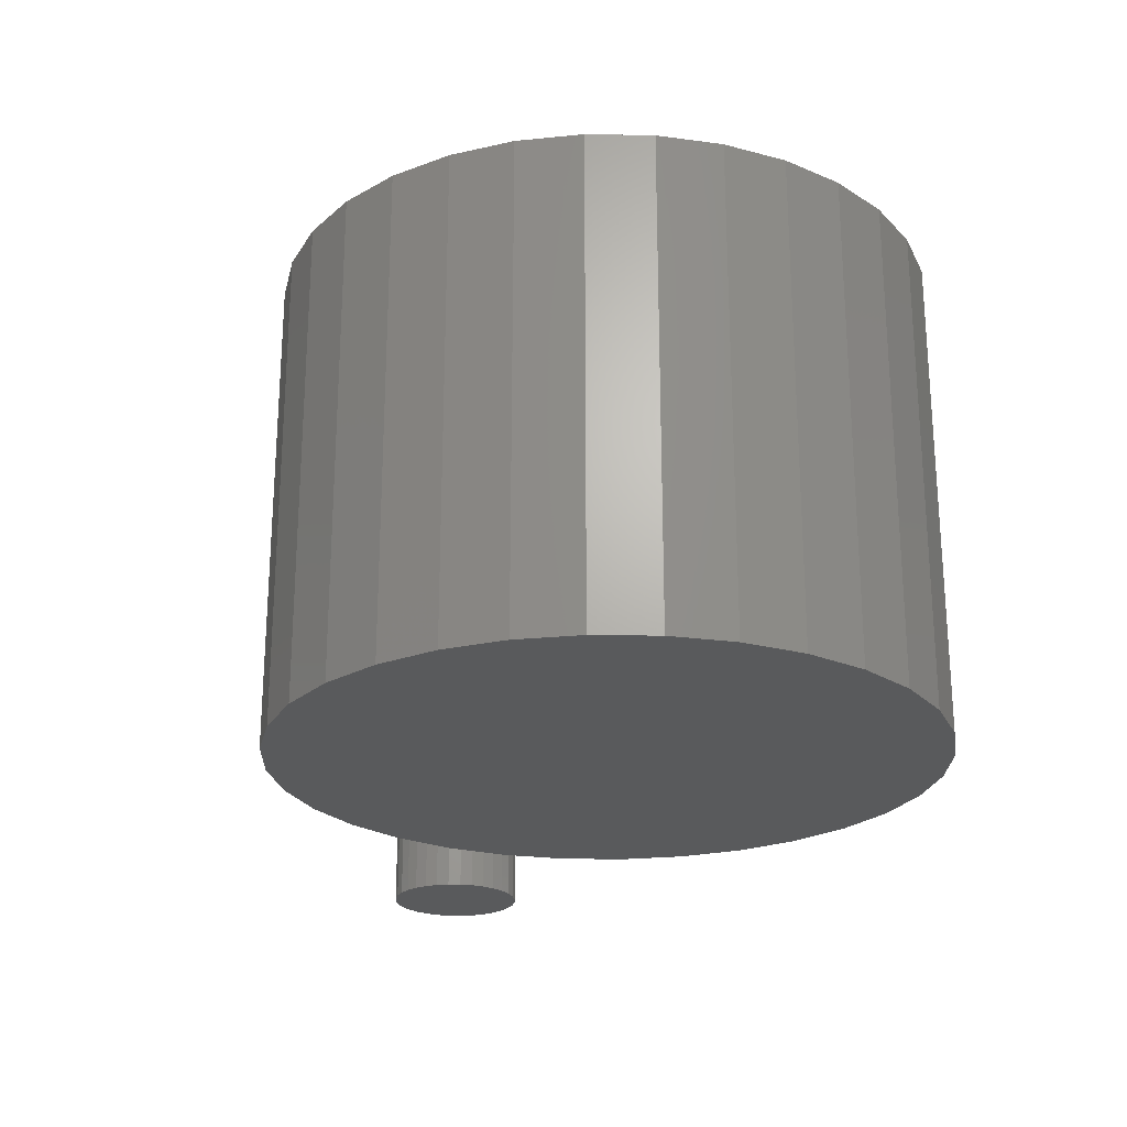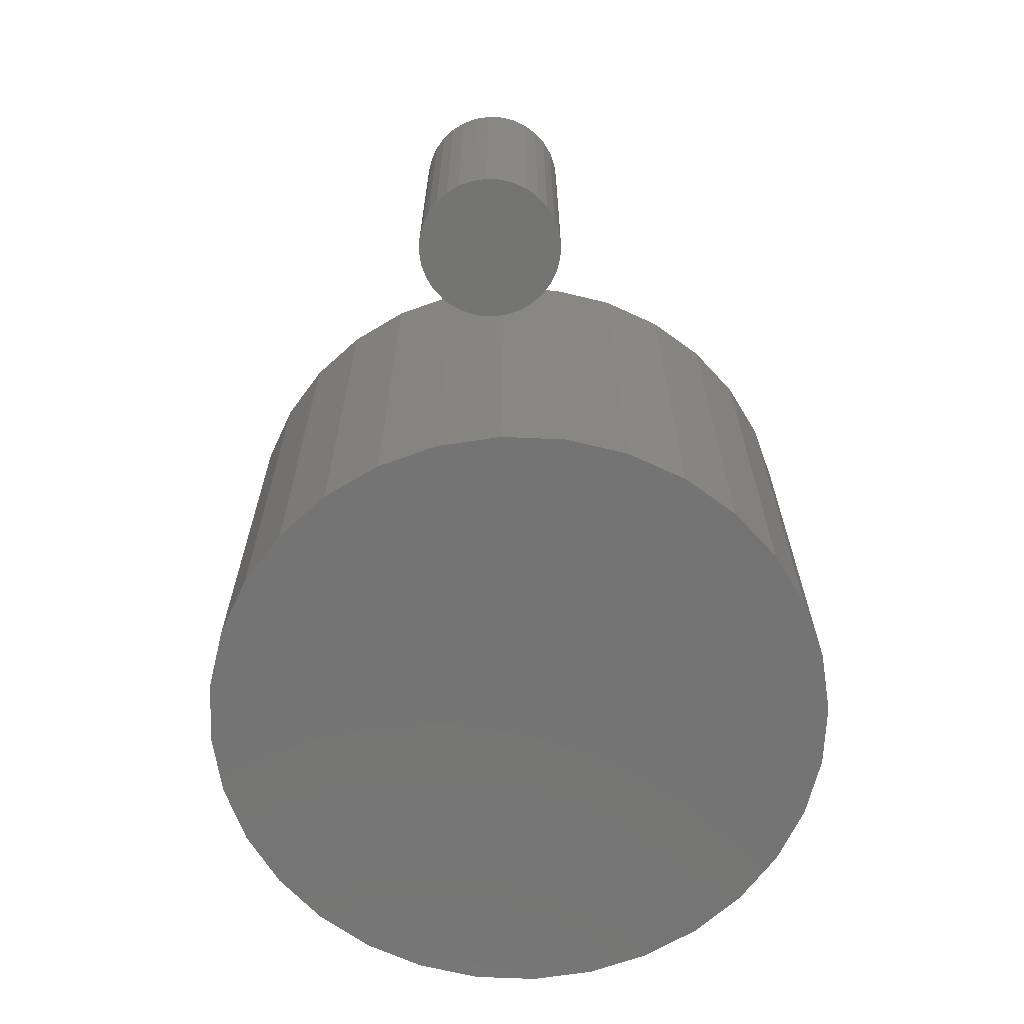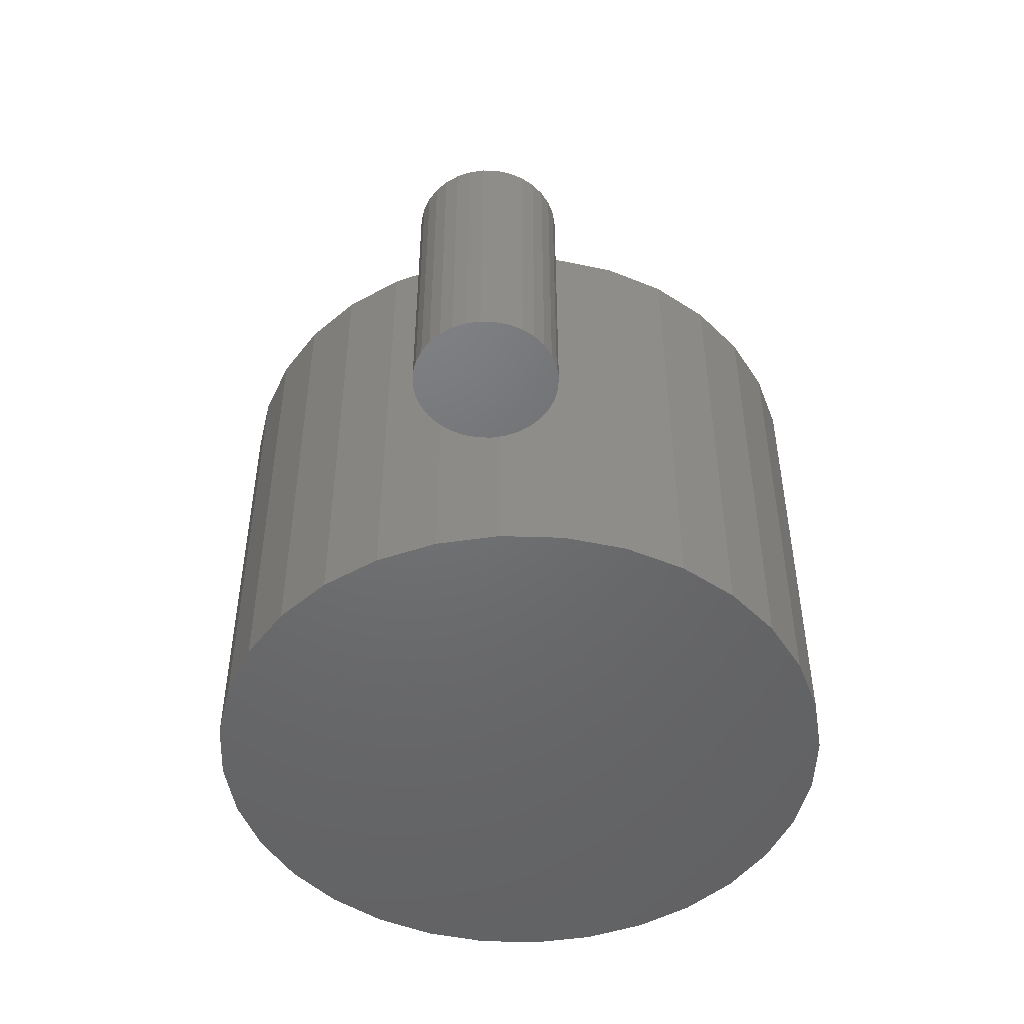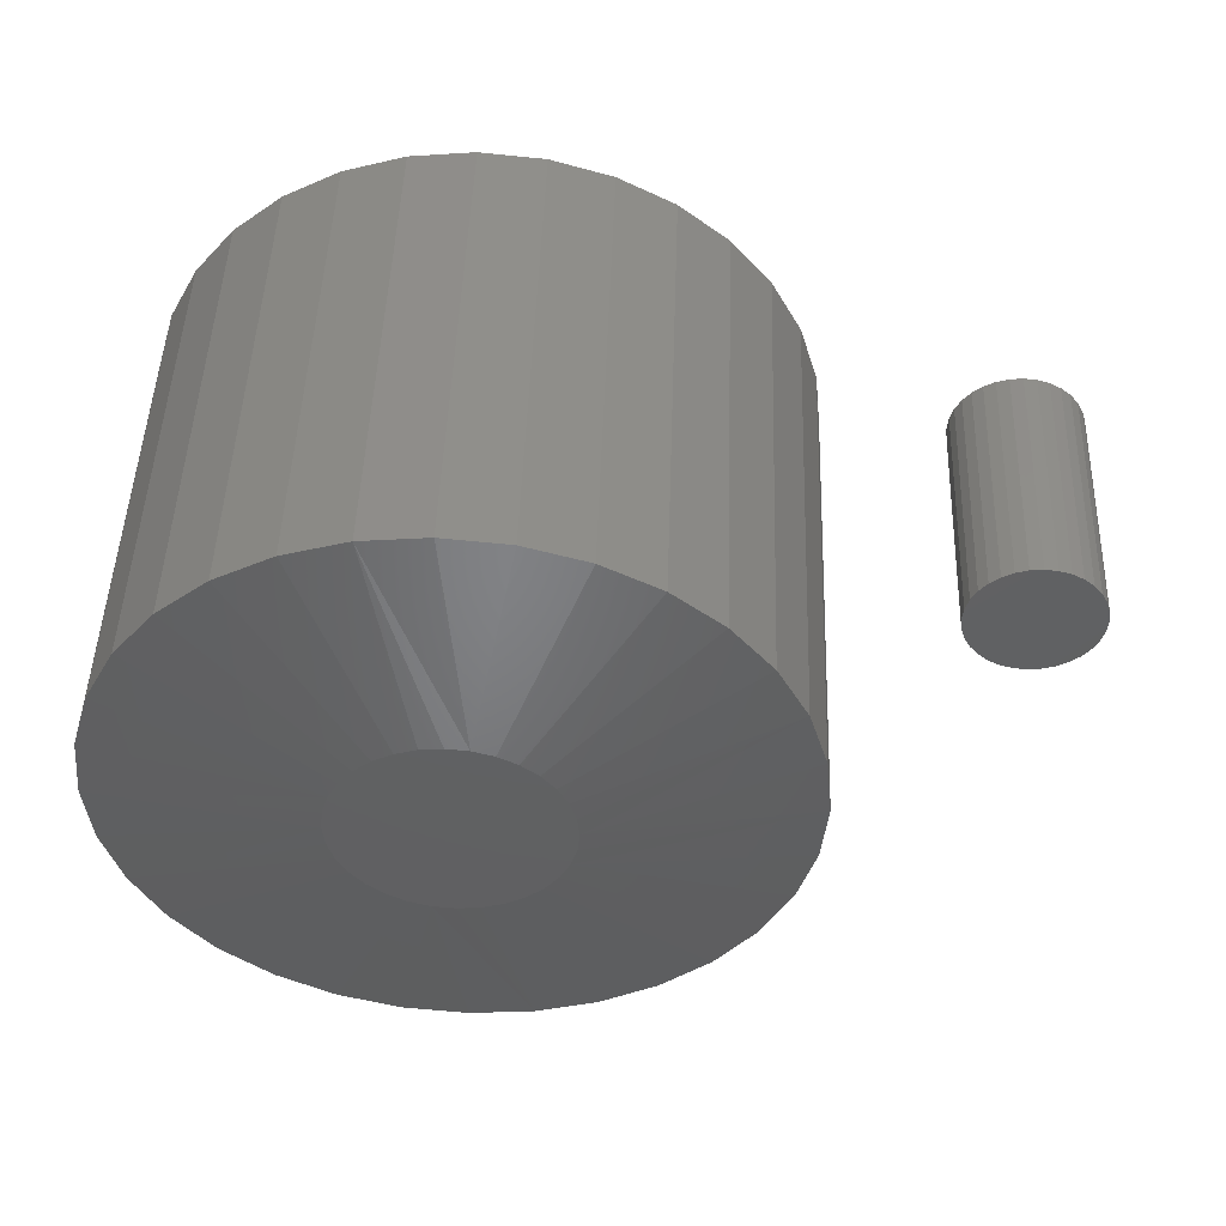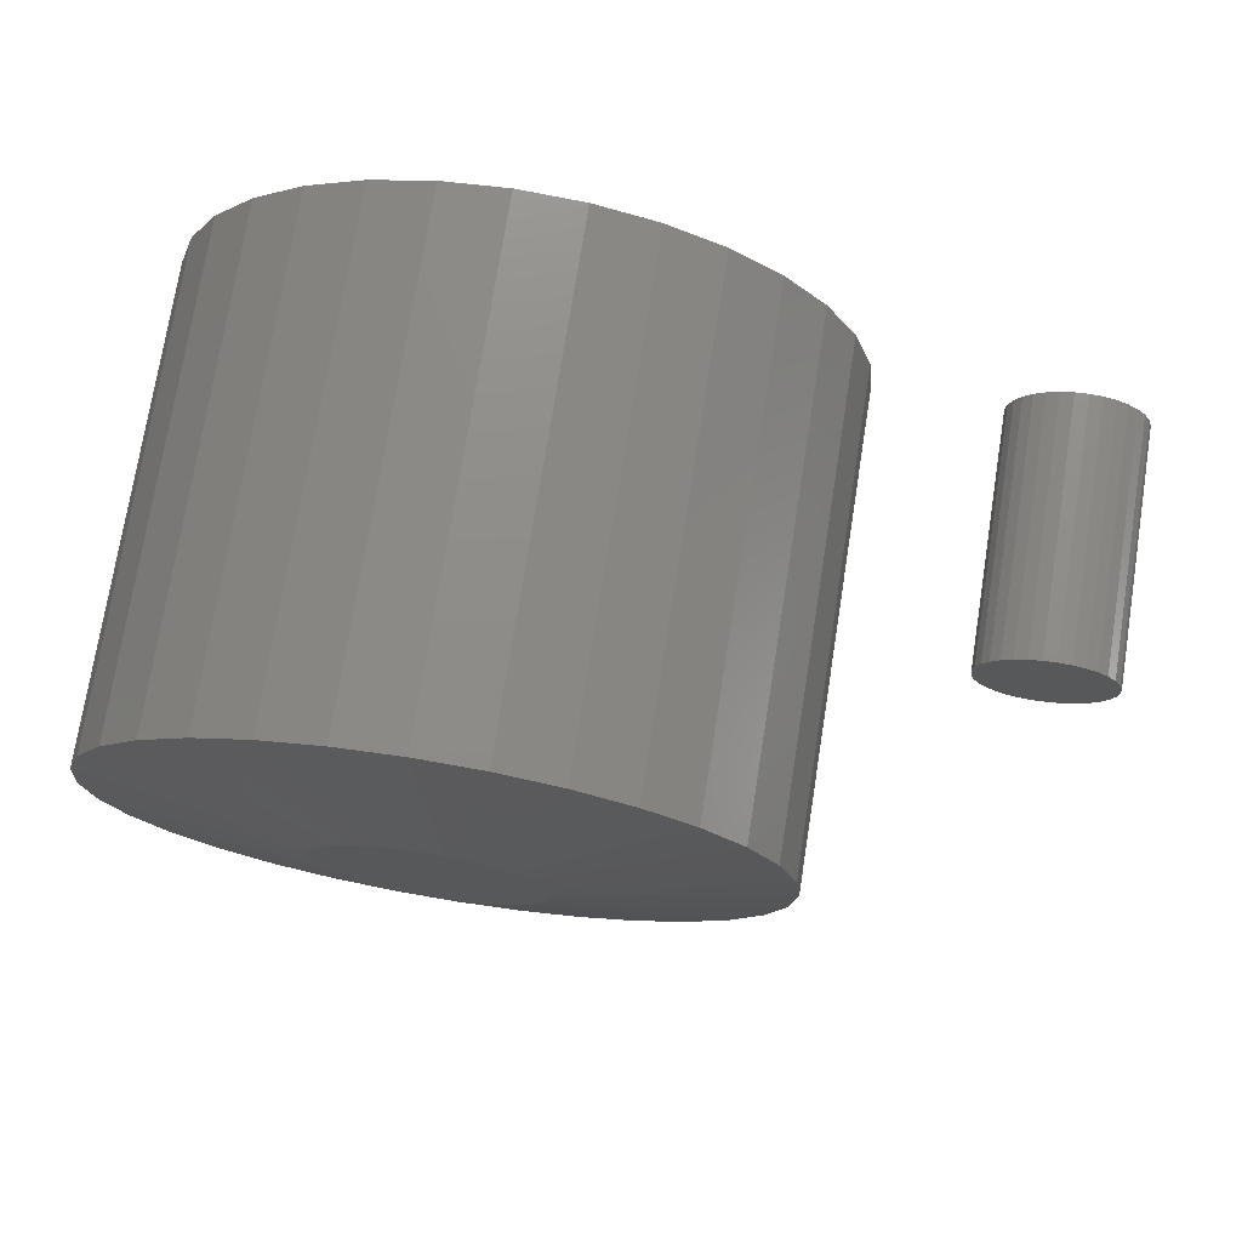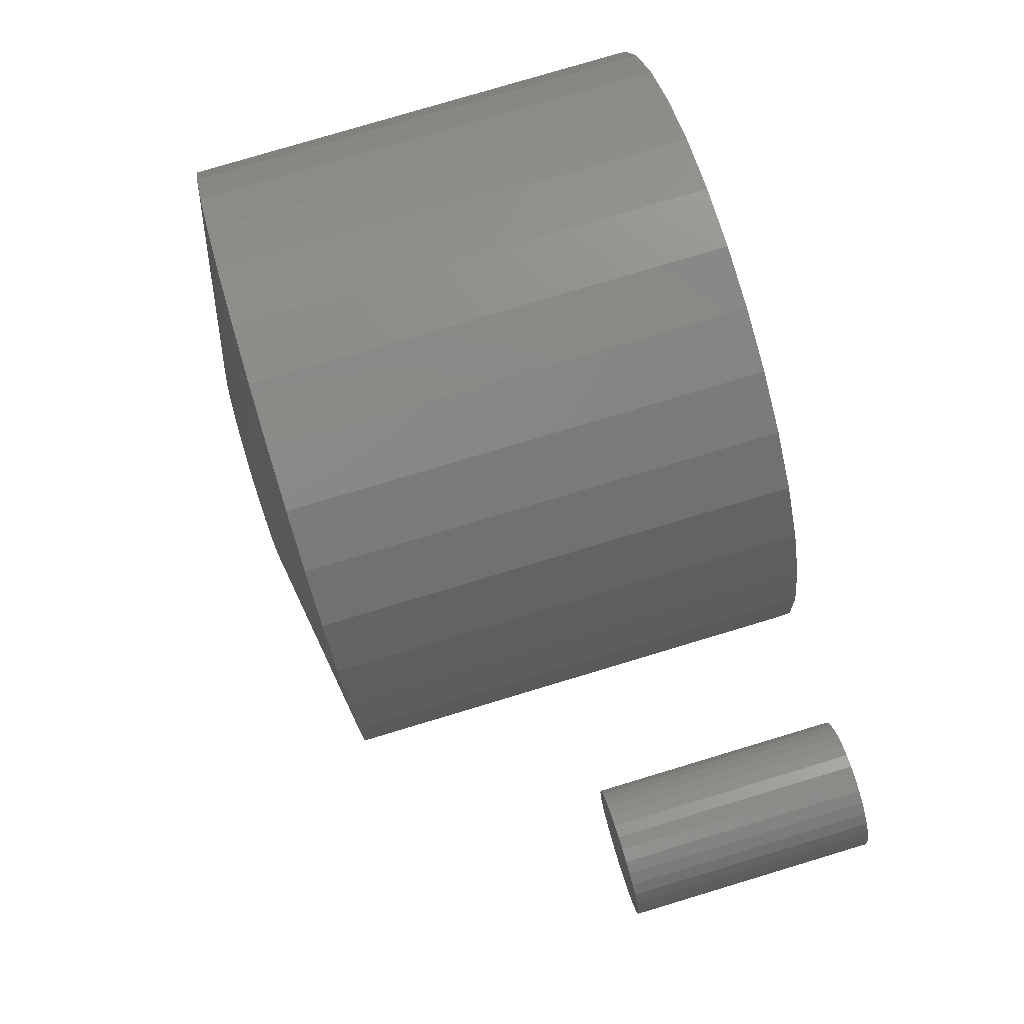
<metadata>
{"format":"stl","ext":"stl","renderer":"f3d","projection":"perspective","resolution":1024,"background":"white","views":[{"elev":-23.5,"azim":-108.5,"up":"+Z"},{"elev":-66.3,"azim":93.1,"up":"+Z"},{"elev":-48.8,"azim":93.6,"up":"+Z"},{"elev":47.4,"azim":1.9,"up":"+Y"},{"elev":74.1,"azim":9.0,"up":"+Y"},{"elev":78.8,"azim":73.3,"up":"+Y"}]}
</metadata>
<code>
# stl→obj: 160 verts, 312 faces
v -0.02121 0.1265 0.6016
v 0.0291 0.1265 0.6016
v 0.003947 0.1289 0.6016
v -0.0454 0.1191 0.6016
v 0.05329 0.1191 0.6016
v -0.06769 0.1072 0.6016
v 0.07559 0.1072 0.6016
v 0.07559 -0.1072 0.6016
v -0.0454 -0.1191 0.6016
v 0.05329 -0.1191 0.6016
v -0.02121 -0.1265 0.6016
v 0.0291 -0.1265 0.6016
v 0.003947 -0.1289 0.6016
v 0.09513 0.09118 0.6016
v -0.08723 0.09118 0.6016
v 0.1112 0.07164 0.6016
v -0.1033 0.07164 0.6016
v 0.1231 0.04935 0.6016
v -0.1152 0.04935 0.6016
v 0.1304 0.02516 0.6016
v -0.1225 0.02516 0.6016
v 0.1329 -1.42e-17 0.6016
v -0.125 4.479e-08 0.6016
v 0.1304 -0.02516 0.6016
v -0.1225 -0.02516 0.6016
v 0.1231 -0.04935 0.6016
v -0.1152 -0.04935 0.6016
v 0.1112 -0.07164 0.6016
v -0.1033 -0.07164 0.6016
v 0.09513 -0.09118 0.6016
v -0.08723 -0.09118 0.6016
v -0.06769 -0.1072 0.6016
v 0.3829 0 0
v 0.3829 -9.281e-17 0.5625
v 0.3756 -0.07393 0
v 0.3756 -0.07393 0.5625
v 0.354 -0.145 0
v 0.354 -0.145 0.5625
v 0.319 -0.2105 0
v 0.319 -0.2105 0.5625
v 0.2719 -0.268 0
v 0.2719 -0.268 0.5625
v 0.2145 -0.3151 0
v 0.2145 -0.3151 0.5625
v 0.149 -0.3501 0
v 0.149 -0.3501 0.5625
v 0.07788 -0.3717 0
v 0.07788 -0.3717 0.5625
v 0.003947 -0.3789 0
v 0.003947 -0.3789 0.5625
v -0.06998 -0.3717 0
v -0.06998 -0.3717 0.5625
v -0.1411 -0.3501 0
v -0.1411 -0.3501 0.5625
v -0.2066 -0.3151 0
v -0.2066 -0.3151 0.5625
v -0.264 -0.268 0
v -0.264 -0.268 0.5625
v -0.3111 -0.2105 0
v -0.3111 -0.2105 0.5625
v -0.3462 -0.145 0
v -0.3462 -0.145 0.5625
v -0.3677 -0.07393 0
v -0.3677 -0.07393 0.5625
v -0.375 4.641e-17 0
v -0.375 4.641e-17 0.5625
v -0.3677 0.07393 0
v -0.3677 0.07393 0.5625
v -0.3462 0.145 0
v -0.3462 0.145 0.5625
v -0.3111 0.2105 0
v -0.3111 0.2105 0.5625
v -0.264 0.268 0
v -0.264 0.268 0.5625
v -0.2066 0.3151 0
v -0.2066 0.3151 0.5625
v -0.1411 0.3501 0
v -0.1411 0.3501 0.5625
v -0.06998 0.3717 0
v -0.06998 0.3717 0.5625
v 0.003947 0.3789 0
v 0.003947 0.3789 0.5625
v 0.07788 0.3717 0
v 0.07788 0.3717 0.5625
v 0.149 0.3501 0
v 0.149 0.3501 0.5625
v 0.2145 0.3151 0
v 0.2145 0.3151 0.5625
v 0.2719 0.268 0
v 0.2719 0.268 0.5625
v 0.319 0.2105 0
v 0.319 0.2105 0.5625
v 0.354 0.145 0
v 0.354 0.145 0.5625
v 0.3756 0.07393 0
v 0.3756 0.07393 0.5625
v 0.5925 0.07743 0.2969
v 0.6233 0.07743 0.2969
v 0.6079 0.07895 0.2969
v 0.5777 0.07294 0.2969
v 0.6381 0.07294 0.2969
v 0.564 0.06564 0.2969
v 0.6518 0.06564 0.2969
v 0.5521 0.05582 0.2969
v 0.6637 0.05582 0.2969
v 0.6637 -0.05582 0.2969
v 0.564 -0.06564 0.2969
v 0.6518 -0.06564 0.2969
v 0.5777 -0.07294 0.2969
v 0.6381 -0.07294 0.2969
v 0.5925 -0.07743 0.2969
v 0.6233 -0.07743 0.2969
v 0.6079 -0.07895 0.2969
v 0.6735 0.04386 0.2969
v 0.5423 0.04386 0.2969
v 0.6808 0.03021 0.2969
v 0.535 0.03021 0.2969
v 0.6853 0.0154 0.2969
v 0.5305 0.0154 0.2969
v 0.6868 0 0.2969
v 0.5289 9.668e-18 0.2969
v 0.6853 -0.0154 0.2969
v 0.5305 -0.0154 0.2969
v 0.6808 -0.03021 0.2969
v 0.535 -0.03021 0.2969
v 0.6735 -0.04386 0.2969
v 0.5423 -0.04386 0.2969
v 0.5521 -0.05582 0.2969
v 0.6079 0.07895 0
v 0.6233 0.07743 0
v 0.5925 0.07743 0
v 0.5777 0.07294 0
v 0.6381 0.07294 0
v 0.564 0.06564 0
v 0.6518 0.06564 0
v 0.5521 0.05582 0
v 0.6637 0.05582 0
v 0.6518 -0.06564 0
v 0.564 -0.06564 0
v 0.6637 -0.05582 0
v 0.5777 -0.07294 0
v 0.6381 -0.07294 0
v 0.5925 -0.07743 0
v 0.6233 -0.07743 0
v 0.6079 -0.07895 0
v 0.5521 -0.05582 0
v 0.5423 -0.04386 0
v 0.6735 -0.04386 0
v 0.535 -0.03021 0
v 0.6808 -0.03021 0
v 0.5305 -0.0154 0
v 0.6853 -0.0154 0
v 0.5289 9.668e-18 0
v 0.6868 0 0
v 0.5305 0.0154 0
v 0.6853 0.0154 0
v 0.535 0.03021 0
v 0.6808 0.03021 0
v 0.5423 0.04386 0
v 0.6735 0.04386 0
f 1 2 3
f 2 1 4
f 2 4 5
f 5 4 6
f 5 6 7
f 8 9 10
f 10 9 11
f 10 11 12
f 12 11 13
f 7 6 14
f 14 6 15
f 14 15 16
f 16 15 17
f 16 17 18
f 18 17 19
f 18 19 20
f 20 19 21
f 20 21 22
f 22 21 23
f 22 23 24
f 24 23 25
f 24 25 26
f 26 25 27
f 26 27 28
f 28 27 29
f 28 29 30
f 30 29 31
f 30 31 8
f 8 31 32
f 8 32 9
f 33 34 35
f 35 34 36
f 35 36 37
f 37 36 38
f 37 38 39
f 39 38 40
f 39 40 41
f 41 40 42
f 41 42 43
f 43 42 44
f 43 44 45
f 45 44 46
f 45 46 47
f 47 46 48
f 47 48 49
f 49 48 50
f 49 50 51
f 51 50 52
f 51 52 53
f 53 52 54
f 53 54 55
f 55 54 56
f 55 56 57
f 57 56 58
f 57 58 59
f 59 58 60
f 59 60 61
f 61 60 62
f 61 62 63
f 63 62 64
f 63 64 65
f 65 64 66
f 65 66 67
f 67 66 68
f 67 68 69
f 69 68 70
f 69 70 71
f 71 70 72
f 71 72 73
f 73 72 74
f 73 74 75
f 75 74 76
f 75 76 77
f 77 76 78
f 77 78 79
f 79 78 80
f 79 80 81
f 81 80 82
f 81 82 83
f 83 82 84
f 83 84 85
f 85 84 86
f 85 86 87
f 87 86 88
f 87 88 89
f 89 88 90
f 89 90 91
f 91 90 92
f 91 92 93
f 93 92 94
f 93 94 95
f 95 94 96
f 95 96 33
f 33 96 34
f 20 94 18
f 16 90 14
f 82 80 2
f 7 86 5
f 3 80 1
f 3 2 80
f 4 76 6
f 15 72 17
f 22 34 96
f 22 96 94
f 22 94 20
f 66 23 21
f 66 21 19
f 66 19 68
f 90 16 92
f 92 16 18
f 92 18 94
f 86 7 88
f 88 7 14
f 88 14 90
f 82 2 84
f 84 2 5
f 84 5 86
f 76 4 78
f 78 4 1
f 78 1 80
f 72 15 74
f 74 15 6
f 74 6 76
f 68 19 70
f 70 19 17
f 70 17 72
f 25 62 27
f 29 58 31
f 50 48 11
f 32 54 9
f 13 48 12
f 13 11 48
f 10 44 8
f 30 40 28
f 23 66 64
f 23 64 62
f 23 62 25
f 34 22 24
f 34 24 26
f 34 26 36
f 58 29 60
f 60 29 27
f 60 27 62
f 54 32 56
f 56 32 31
f 56 31 58
f 50 11 52
f 52 11 9
f 52 9 54
f 44 10 46
f 46 10 12
f 46 12 48
f 40 30 42
f 42 30 8
f 42 8 44
f 36 26 38
f 38 26 28
f 38 28 40
f 81 83 79
f 49 51 47
f 47 51 53
f 47 53 45
f 45 53 55
f 45 55 43
f 43 55 57
f 43 57 41
f 41 57 59
f 41 59 39
f 39 59 61
f 39 61 37
f 37 61 63
f 37 63 35
f 35 63 65
f 35 65 33
f 33 65 67
f 33 67 95
f 95 67 69
f 95 69 93
f 93 69 71
f 93 71 91
f 91 71 73
f 91 73 89
f 89 73 75
f 89 75 87
f 87 75 77
f 87 77 85
f 85 77 79
f 85 79 83
f 97 98 99
f 98 97 100
f 98 100 101
f 101 100 102
f 101 102 103
f 103 102 104
f 103 104 105
f 106 107 108
f 108 107 109
f 108 109 110
f 110 109 111
f 110 111 112
f 112 111 113
f 105 104 114
f 114 104 115
f 114 115 116
f 116 115 117
f 116 117 118
f 118 117 119
f 118 119 120
f 120 119 121
f 120 121 122
f 122 121 123
f 122 123 124
f 124 123 125
f 124 125 126
f 126 125 127
f 126 127 106
f 106 127 128
f 106 128 107
f 129 130 131
f 132 131 130
f 133 132 130
f 134 132 133
f 135 134 133
f 136 134 135
f 137 136 135
f 138 139 140
f 141 139 138
f 142 141 138
f 143 141 142
f 144 143 142
f 145 143 144
f 139 146 140
f 140 146 147
f 140 147 148
f 148 147 149
f 148 149 150
f 150 149 151
f 150 151 152
f 152 151 153
f 152 153 154
f 154 153 155
f 154 155 156
f 156 155 157
f 156 157 158
f 158 157 159
f 158 159 160
f 160 159 136
f 160 136 137
f 154 120 152
f 152 120 122
f 152 122 150
f 150 122 124
f 150 124 148
f 148 124 126
f 148 126 140
f 140 126 106
f 140 106 138
f 138 106 108
f 138 108 142
f 142 108 110
f 142 110 144
f 144 110 112
f 144 112 145
f 145 112 113
f 145 113 143
f 143 113 111
f 143 111 141
f 141 111 109
f 141 109 139
f 139 109 107
f 139 107 146
f 146 107 128
f 146 128 147
f 147 128 127
f 147 127 149
f 149 127 125
f 149 125 151
f 151 125 123
f 151 123 153
f 153 123 121
f 153 121 155
f 155 121 119
f 155 119 157
f 157 119 117
f 157 117 159
f 159 117 115
f 159 115 136
f 136 115 104
f 136 104 134
f 134 104 102
f 134 102 132
f 132 102 100
f 132 100 131
f 131 100 97
f 131 97 129
f 129 97 99
f 129 99 130
f 130 99 98
f 130 98 133
f 133 98 101
f 133 101 135
f 135 101 103
f 135 103 137
f 137 103 105
f 137 105 160
f 160 105 114
f 160 114 158
f 158 114 116
f 158 116 156
f 156 116 118
f 156 118 154
f 154 118 120

</code>
